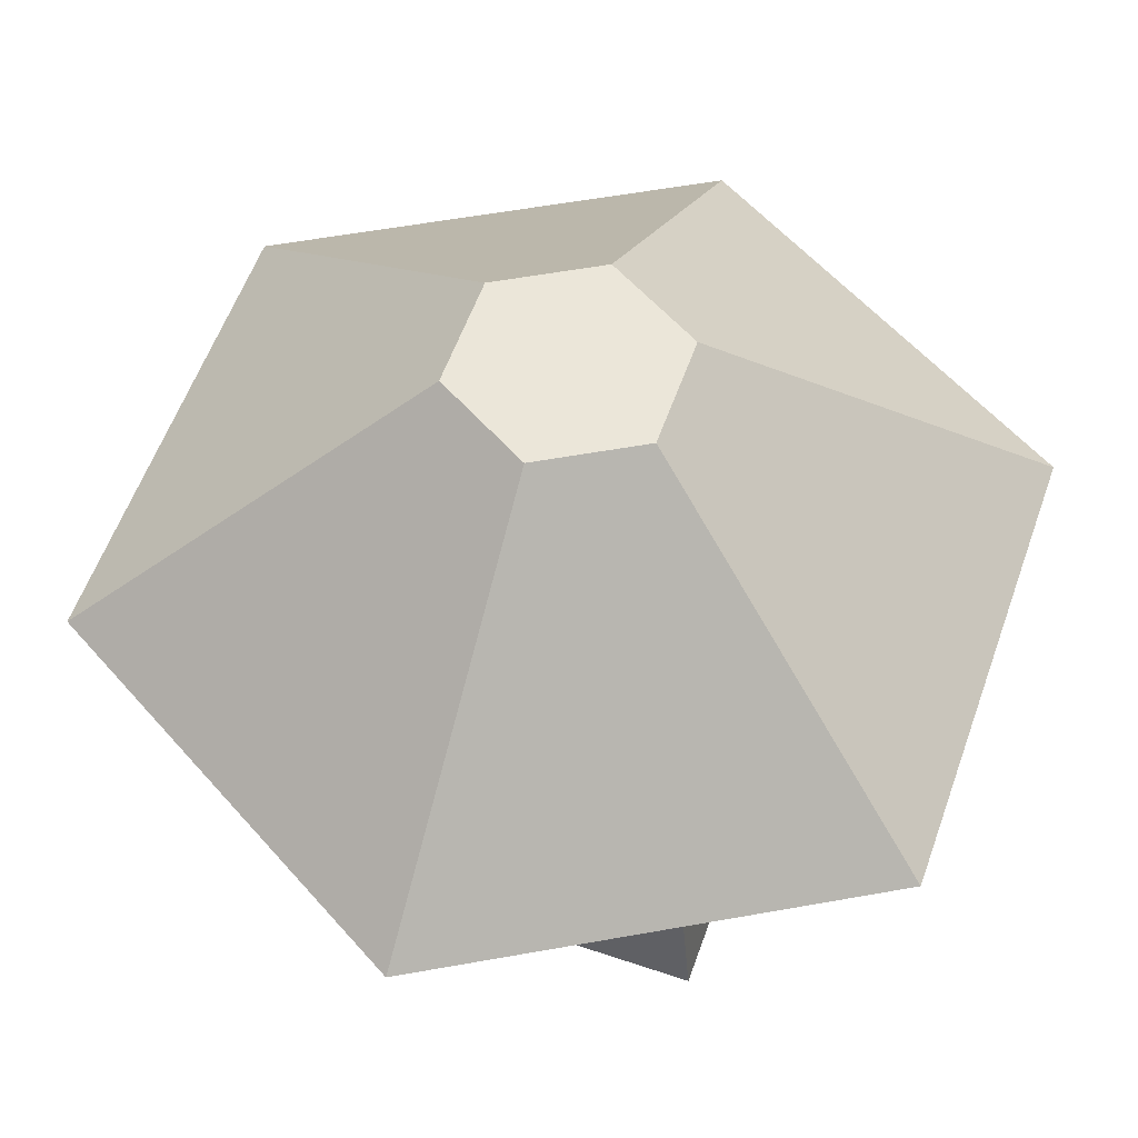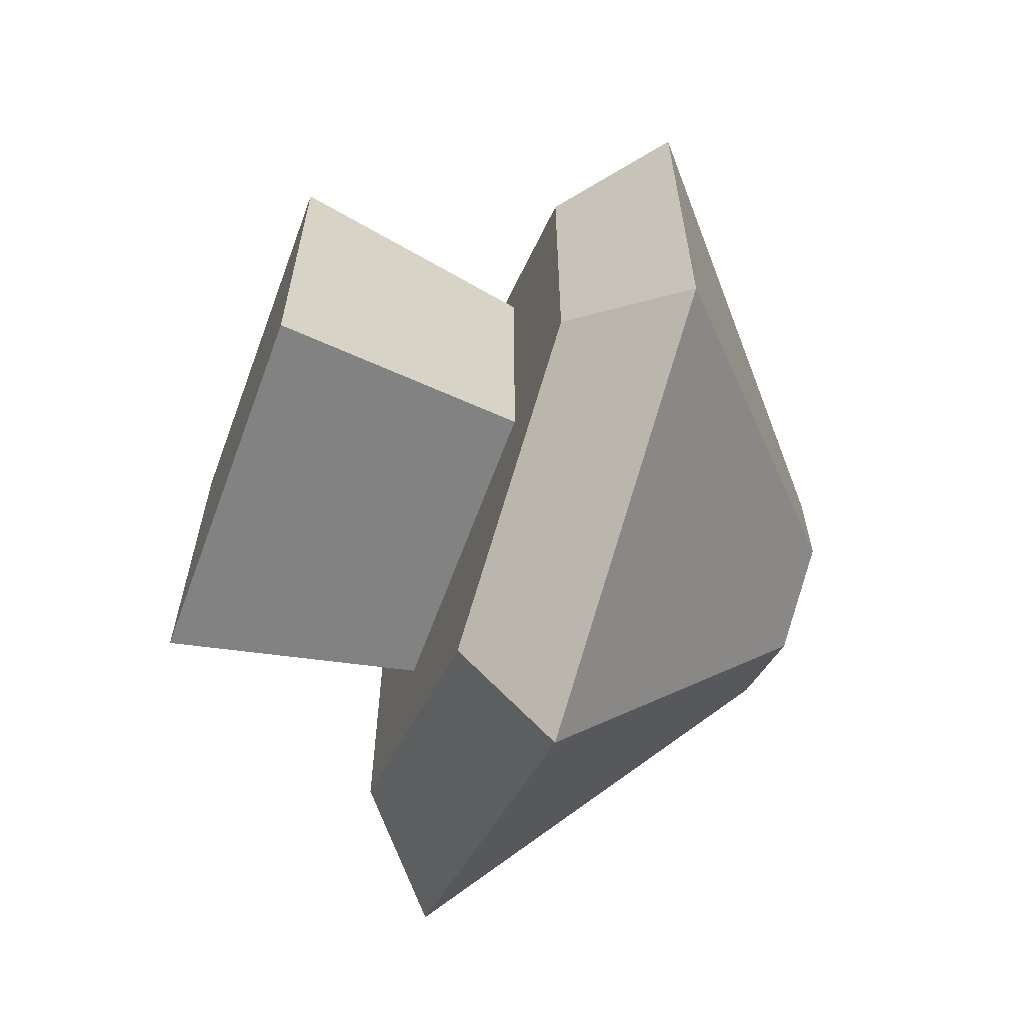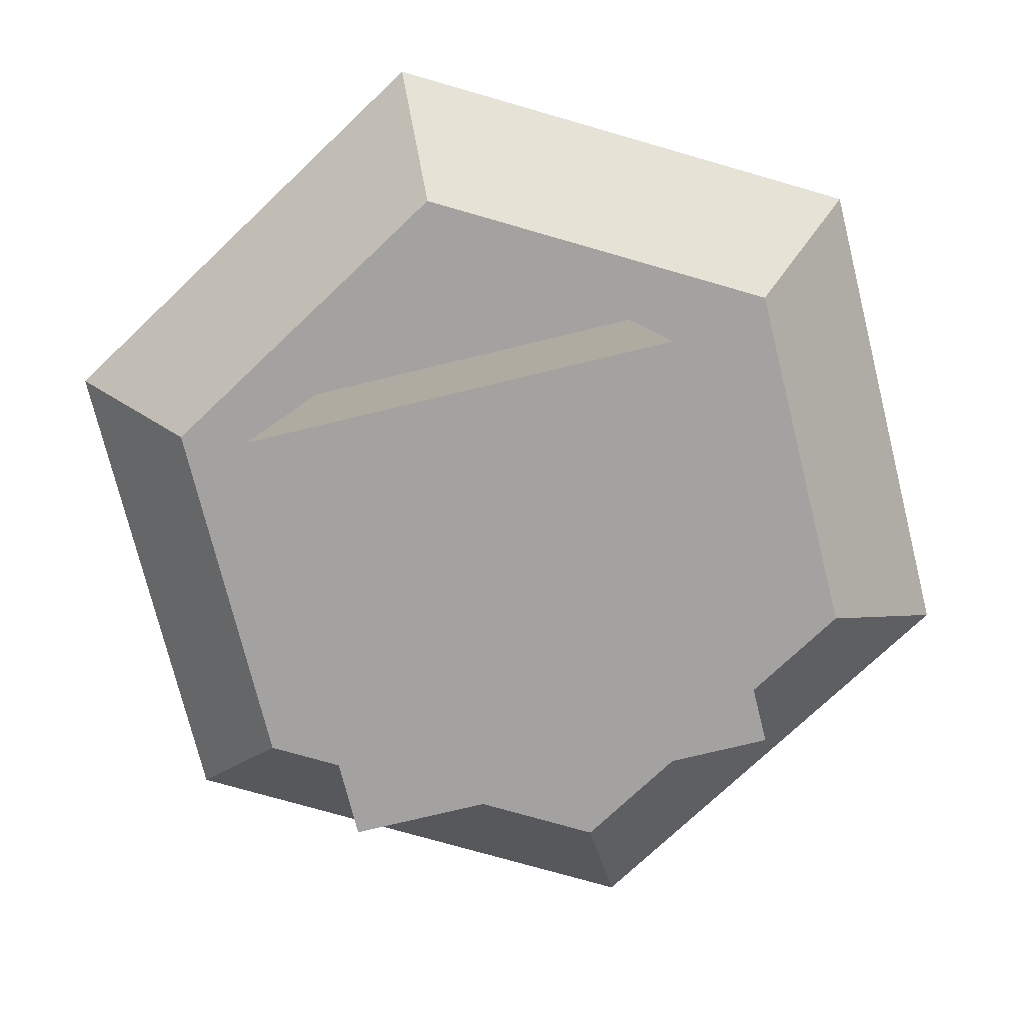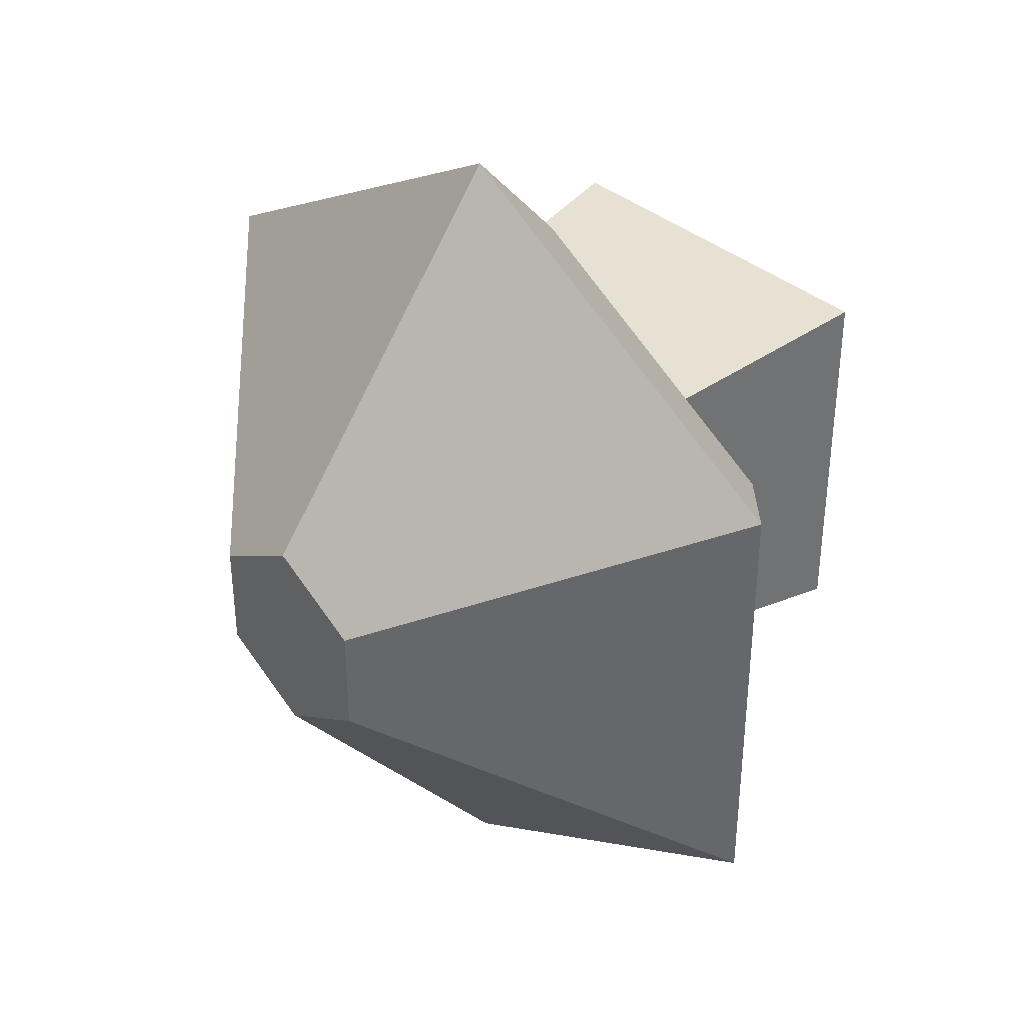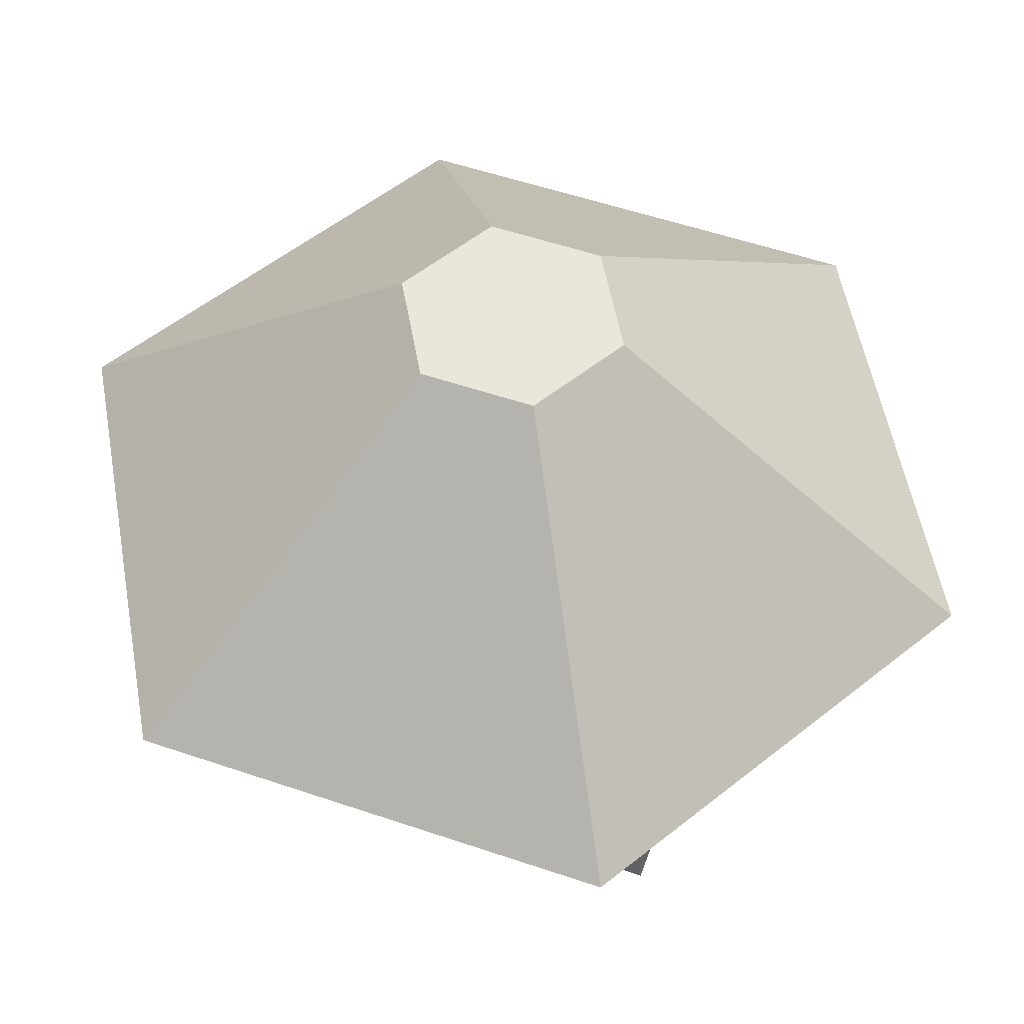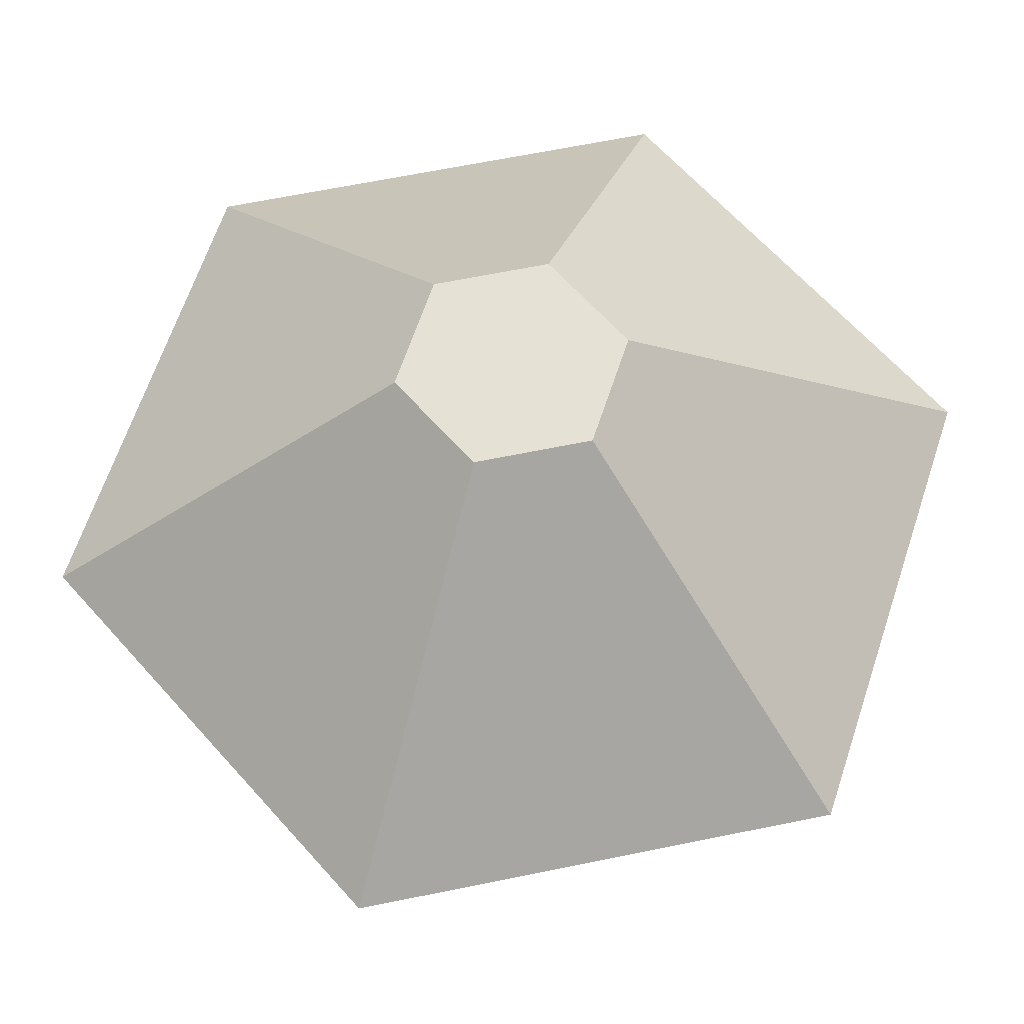
<metadata>
{"format":"obj","ext":"obj","renderer":"f3d","projection":"perspective","resolution":1024,"background":"white","views":[{"elev":57.2,"azim":19.4,"up":"+Y"},{"elev":-63.3,"azim":69.8,"up":"+Z"},{"elev":-72.7,"azim":13.8,"up":"+Y"},{"elev":37.3,"azim":-132.9,"up":"+Z"},{"elev":54.8,"azim":-70.2,"up":"+Y"},{"elev":64.3,"azim":-161.7,"up":"+Y"}]}
</metadata>
<code>
o mushroom_brown
v -0.4607 -0 -0.4195
v 0.4789 0 0.5201
v -0.7176 0.6314 -0.4143
v 0.7176 0.6314 -0.4143
v 0 0.6314 0.8286
v -0.374 0.6314 0.4394
v -0.374 0.6314 -0.3287
v 0.3941 0.6314 0.4394
v 0.7176 0.6314 0.4143
v 0.9568 0.8747 0.5524
v -0.9568 0.8747 -0.5524
v -0.7176 0.6314 0.4143
v -0 0.6314 -0.8286
v 0.4789 -0 -0.4195
v 0.3941 0.6314 -0.3287
v -0.4607 0 0.5201
v 0.9568 0.8747 -0.5524
v 0.2286 1.539 -0.132
v 0 1.539 0.264
v 0.2286 1.539 0.132
v 0 0.8747 1.105
v -0.2286 1.539 -0.132
v -0 1.539 -0.264
v -0 0.8747 -1.105
v -0.2286 1.539 0.132
v -0.9568 0.8747 0.5524
f 14 16 1
f 16 14 2
f 3 7 12
f 7 3 13
f 7 13 15
f 15 13 4
f 15 4 8
f 12 6 5
f 6 12 7
f 5 6 8
f 5 8 9
f 9 8 4
f 9 21 5
f 21 9 10
f 11 12 26
f 12 11 3
f 24 4 13
f 4 24 17
f 9 17 10
f 17 9 4
f 12 21 26
f 21 12 5
f 24 3 11
f 3 24 13
f 7 14 1
f 14 7 15
f 14 8 2
f 8 14 15
f 6 1 16
f 1 6 7
f 8 16 2
f 16 8 6
f 22 24 11
f 24 22 23
f 20 17 18
f 17 20 10
f 10 19 21
f 19 10 20
f 19 22 25
f 22 19 23
f 23 19 20
f 23 20 18
f 23 17 24
f 17 23 18
f 25 11 26
f 11 25 22
f 21 25 26
f 25 21 19

</code>
